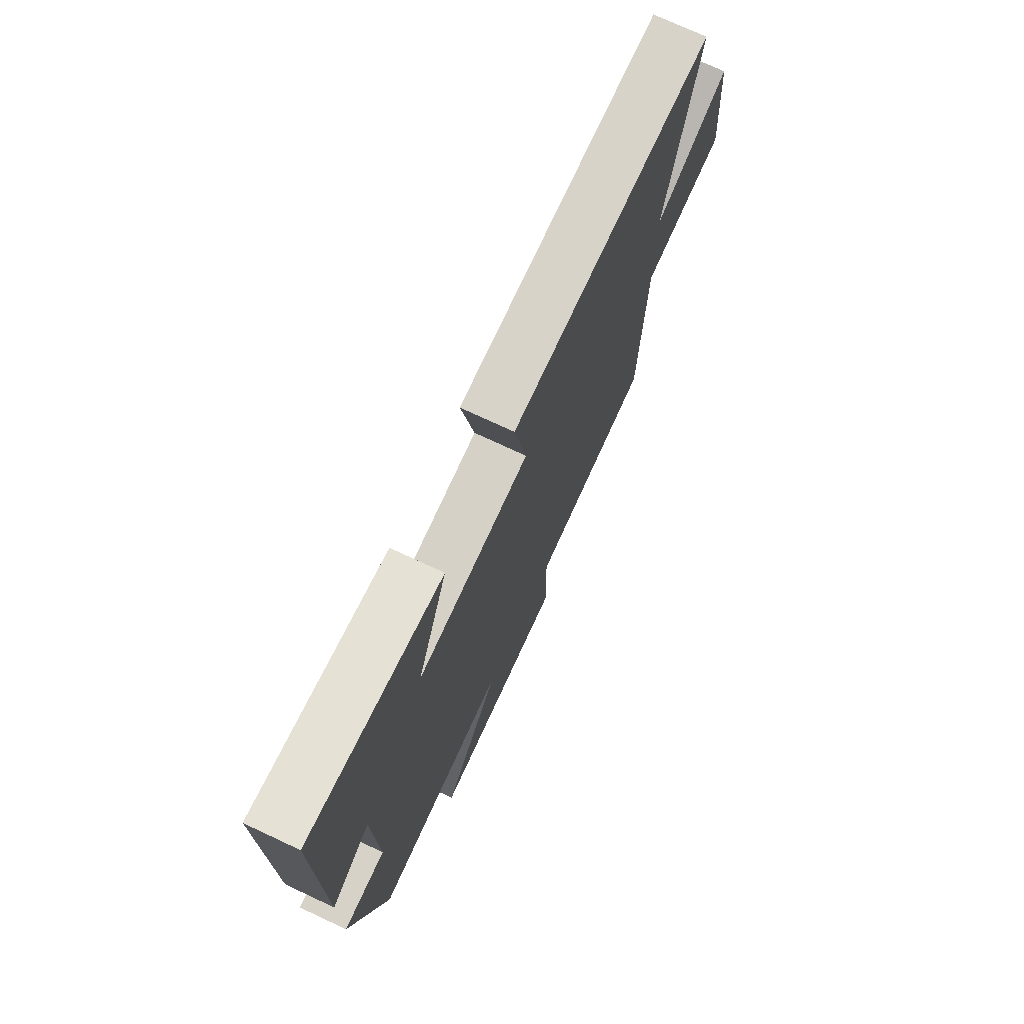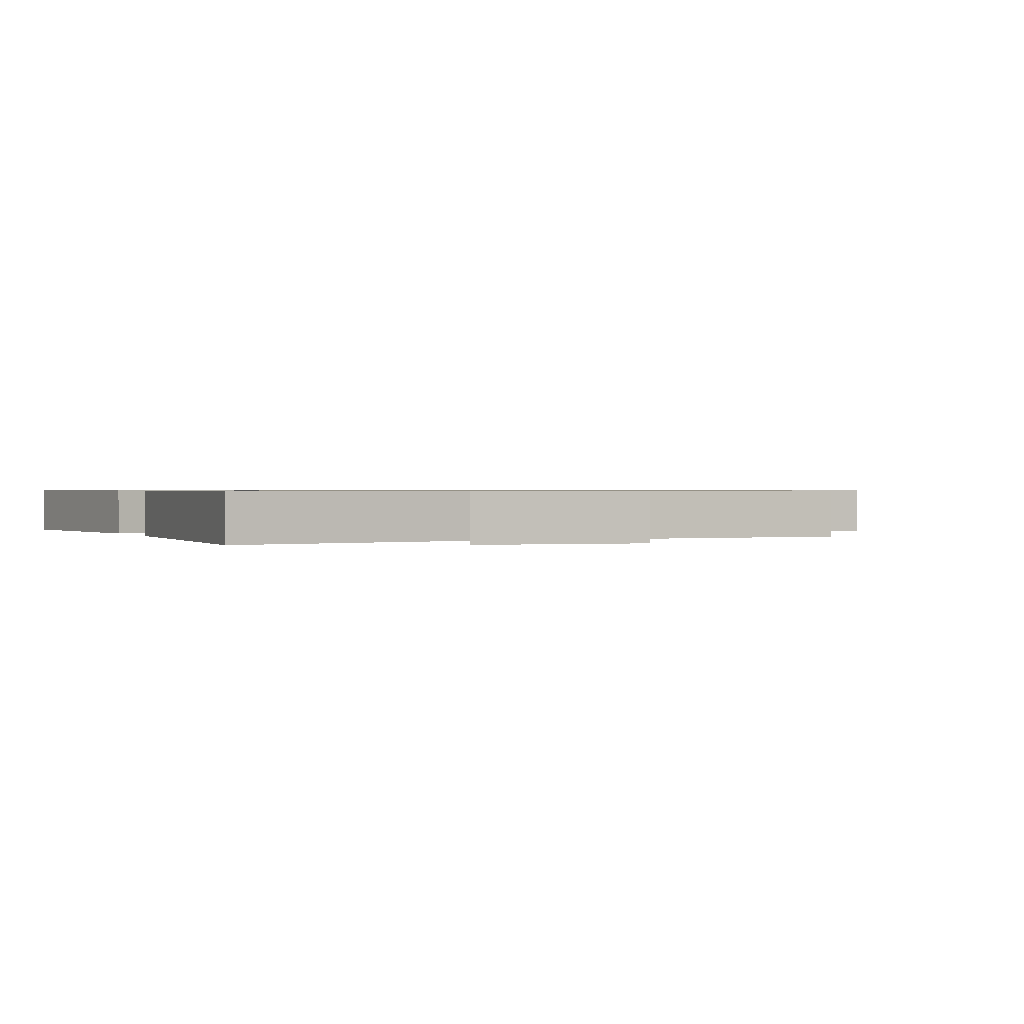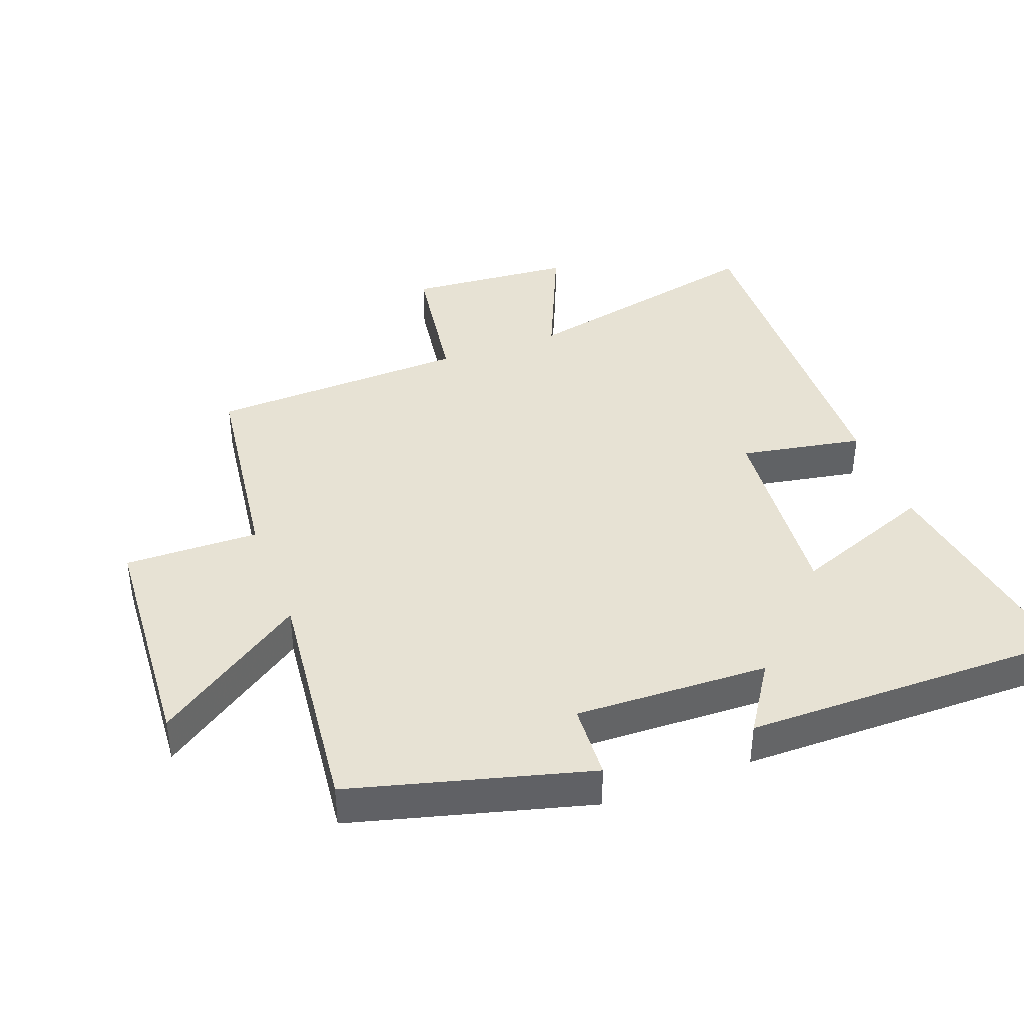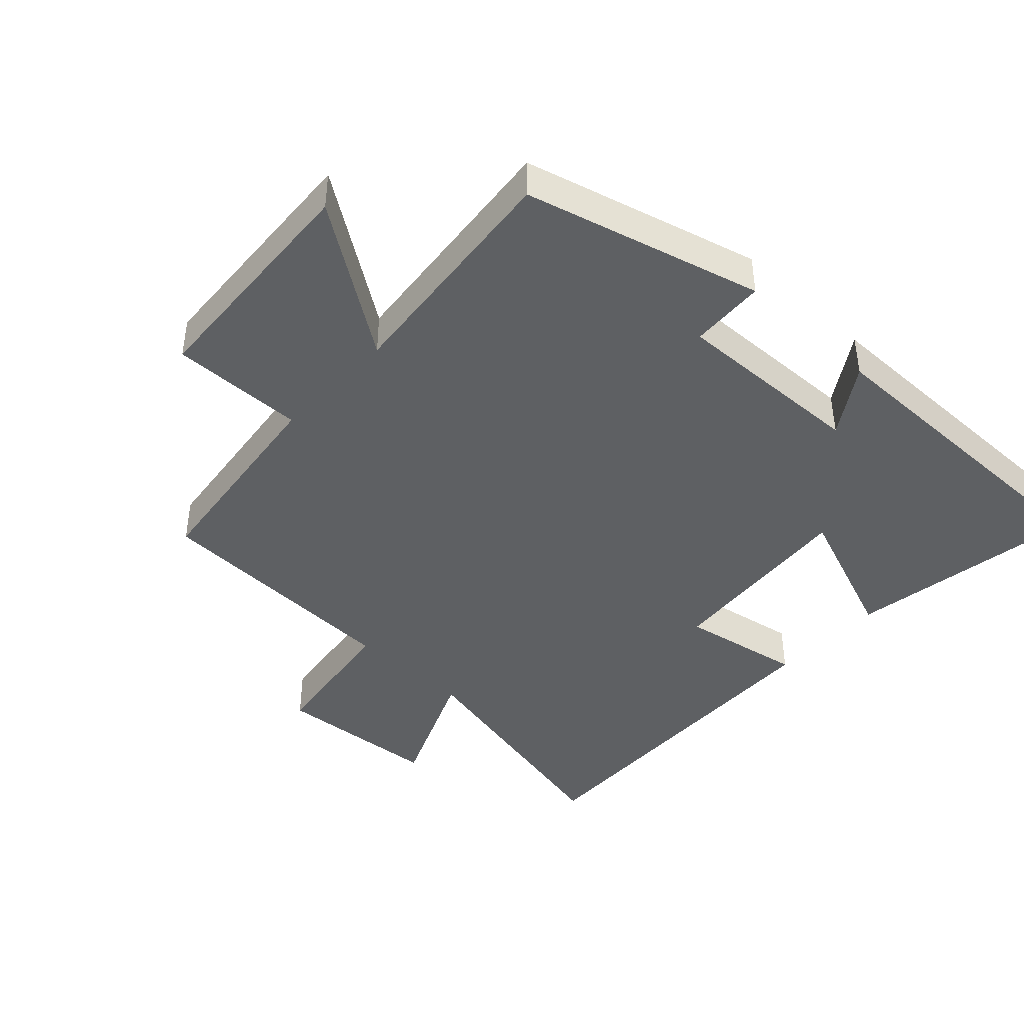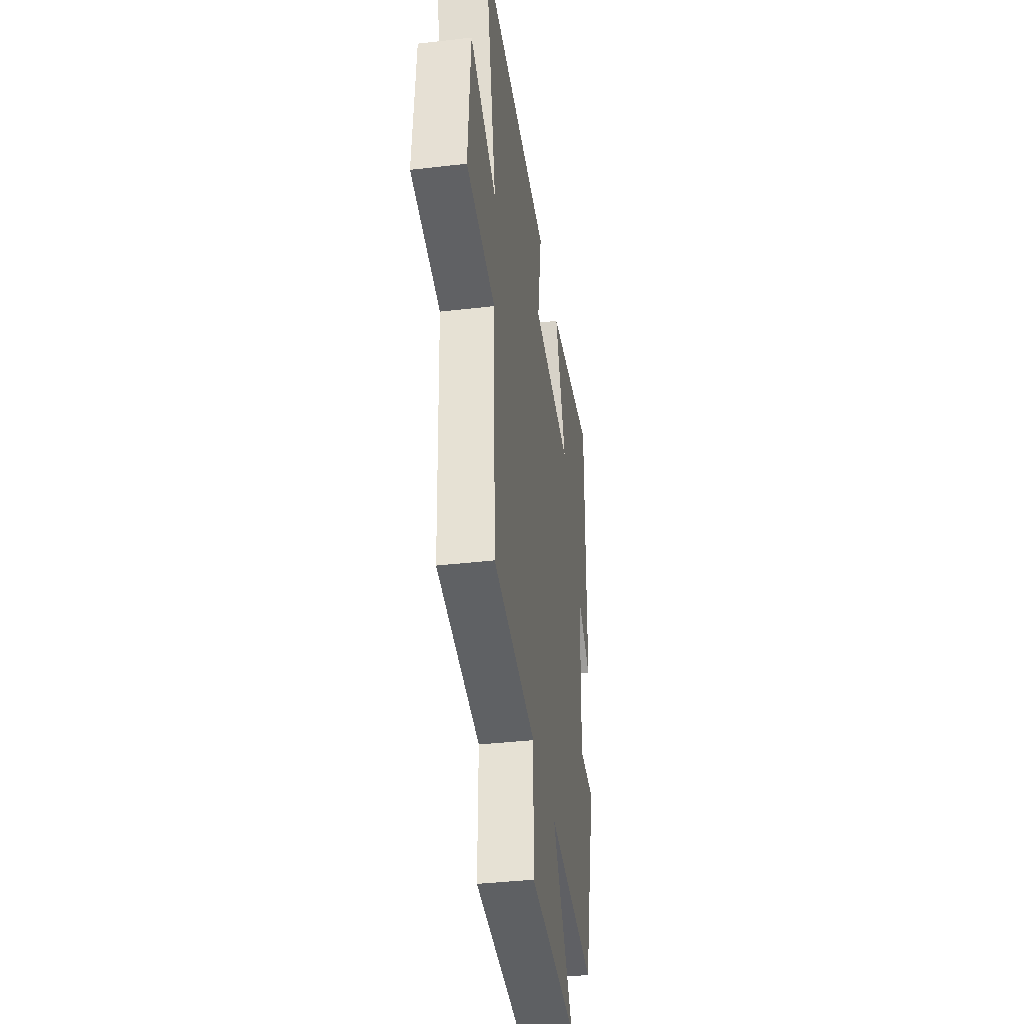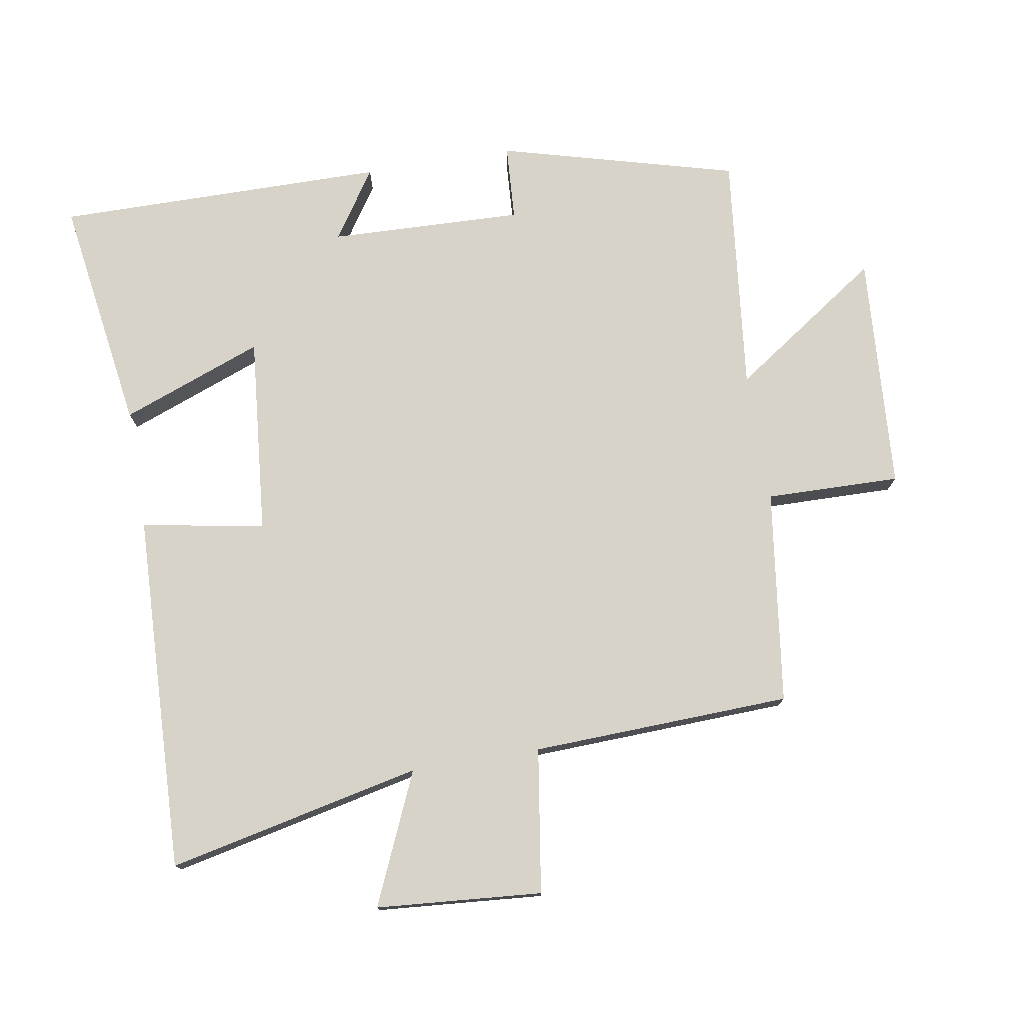
<metadata>
{"format":"obj","ext":"obj","renderer":"f3d","projection":"perspective","resolution":1024,"background":"white","views":[{"elev":73.6,"azim":-64.9,"up":"+Z"},{"elev":0.7,"azim":67.1,"up":"+Y"},{"elev":40.0,"azim":-110.6,"up":"+Y"},{"elev":-42.6,"azim":-133.3,"up":"+Y"},{"elev":-38.2,"azim":98.4,"up":"+Z"},{"elev":76.2,"azim":80.5,"up":"+Y"}]}
</metadata>
<code>
v 0.485 0.07 -0.457
v 0.16 0.07 -0.5
v 0.164 0.07 -0.704
v -0.196 0.07 -0.728
v -0.04 0.07 -0.5
v -0.403 0.07 -0.54
v -0.5 0.07 -0.18
v -0.385 0.07 -0.173
v -0.395 0.07 0.121
v -0.5 0.07 0.052
v -0.503 0.07 0.554
v -0.146 0.07 0.5
v -0.228 0.07 0.285
v 0.074 0.07 0.313
v 0.04 0.07 0.5
v 0.585 0.07 0.52
v 0.5 0.07 0.135
v 0.699 0.07 0.222
v 0.719 0.07 -0.03
v 0.5 0.07 -0.063
v 0.485 0 -0.457
v 0.16 0 -0.5
v 0.164 0 -0.704
v -0.196 0 -0.728
v -0.04 0 -0.5
v -0.403 0 -0.54
v -0.5 0 -0.18
v -0.385 0 -0.173
v -0.395 0 0.121
v -0.5 0 0.052
v -0.503 0 0.554
v -0.146 0 0.5
v -0.228 0 0.285
v 0.074 0 0.313
v 0.04 0 0.5
v 0.585 0 0.52
v 0.5 0 0.135
v 0.699 0 0.222
v 0.719 0 -0.03
v 0.5 0 -0.063
f 17 18 19 20
f 17 20 1 2
f 14 15 16 17
f 13 14 17 2
f 11 12 13
f 10 11 13
f 9 10 13
f 8 9 13 2
f 5 6 7 8
f 5 8 2
f 2 3 4 5
f 40 39 38 37
f 22 21 40 37
f 37 36 35 34
f 22 37 34 33
f 33 32 31
f 33 31 30
f 33 30 29
f 22 33 29 28
f 28 27 26 25
f 22 28 25
f 25 24 23 22
f 1 21 22 2
f 2 22 23 3
f 3 23 24 4
f 4 24 25 5
f 5 25 26 6
f 6 26 27 7
f 7 27 28 8
f 8 28 29 9
f 9 29 30 10
f 10 30 31 11
f 11 31 32 12
f 12 32 33 13
f 13 33 34 14
f 14 34 35 15
f 15 35 36 16
f 16 36 37 17
f 17 37 38 18
f 18 38 39 19
f 19 39 40 20
f 20 40 21 1

</code>
